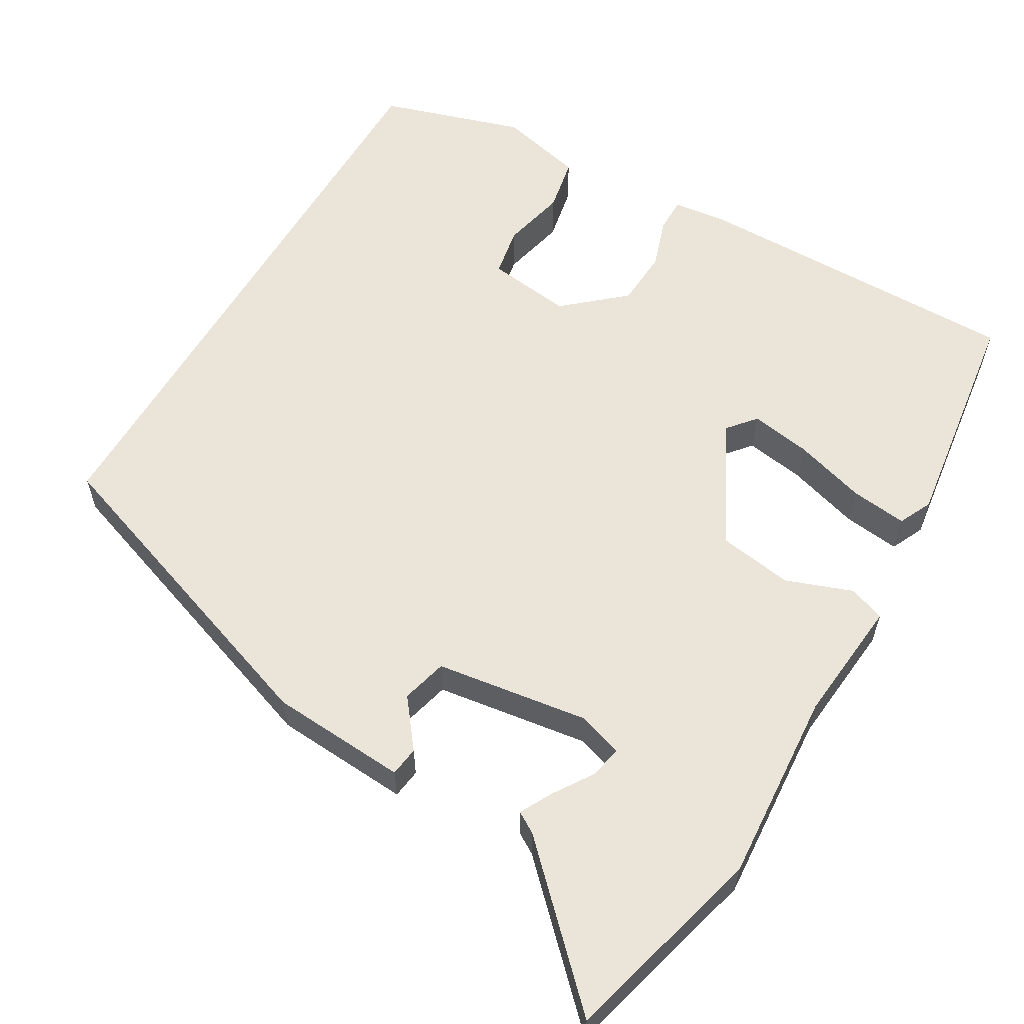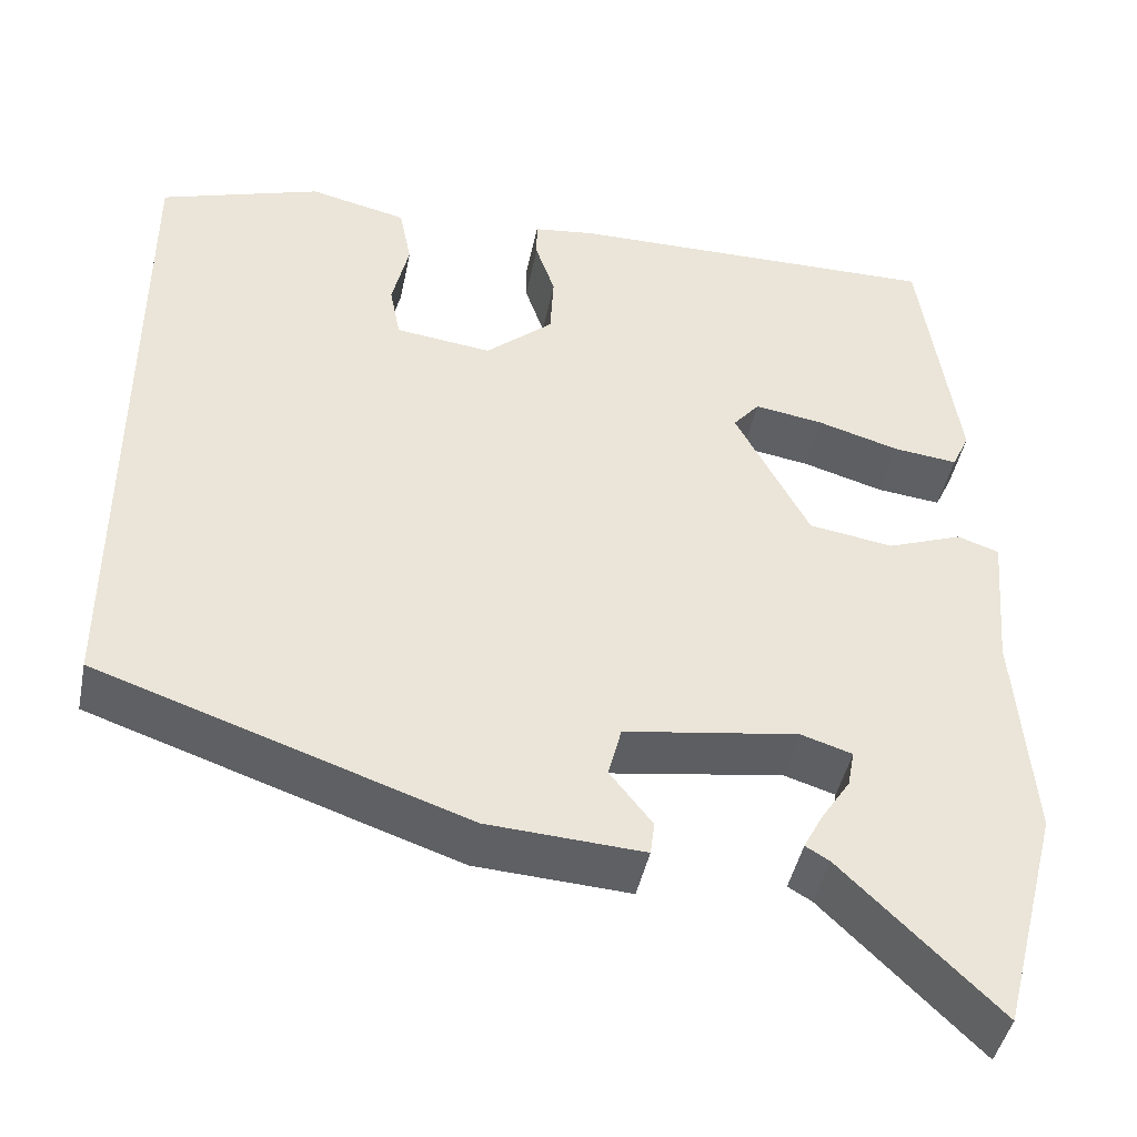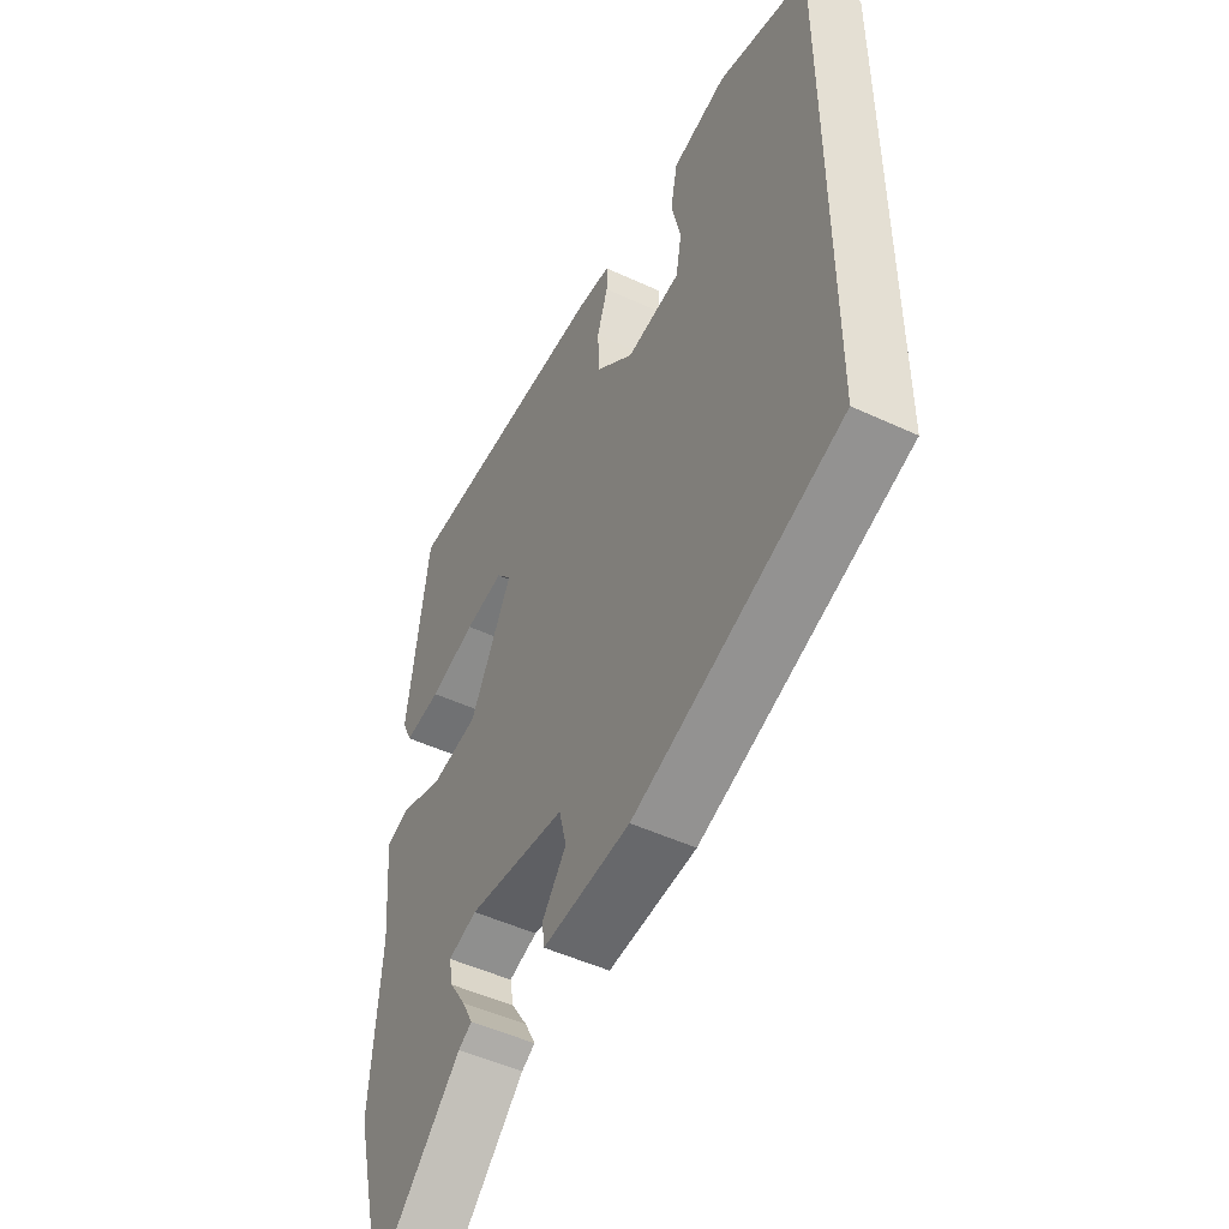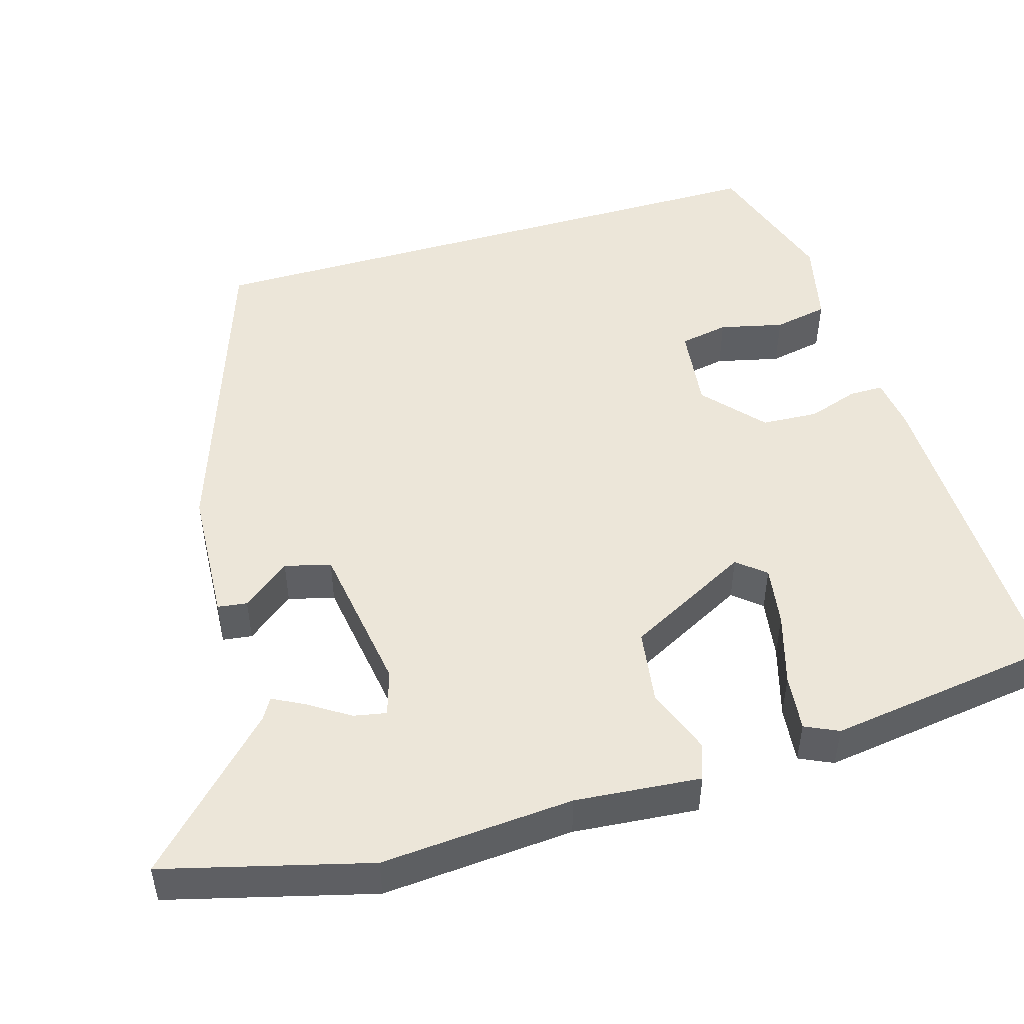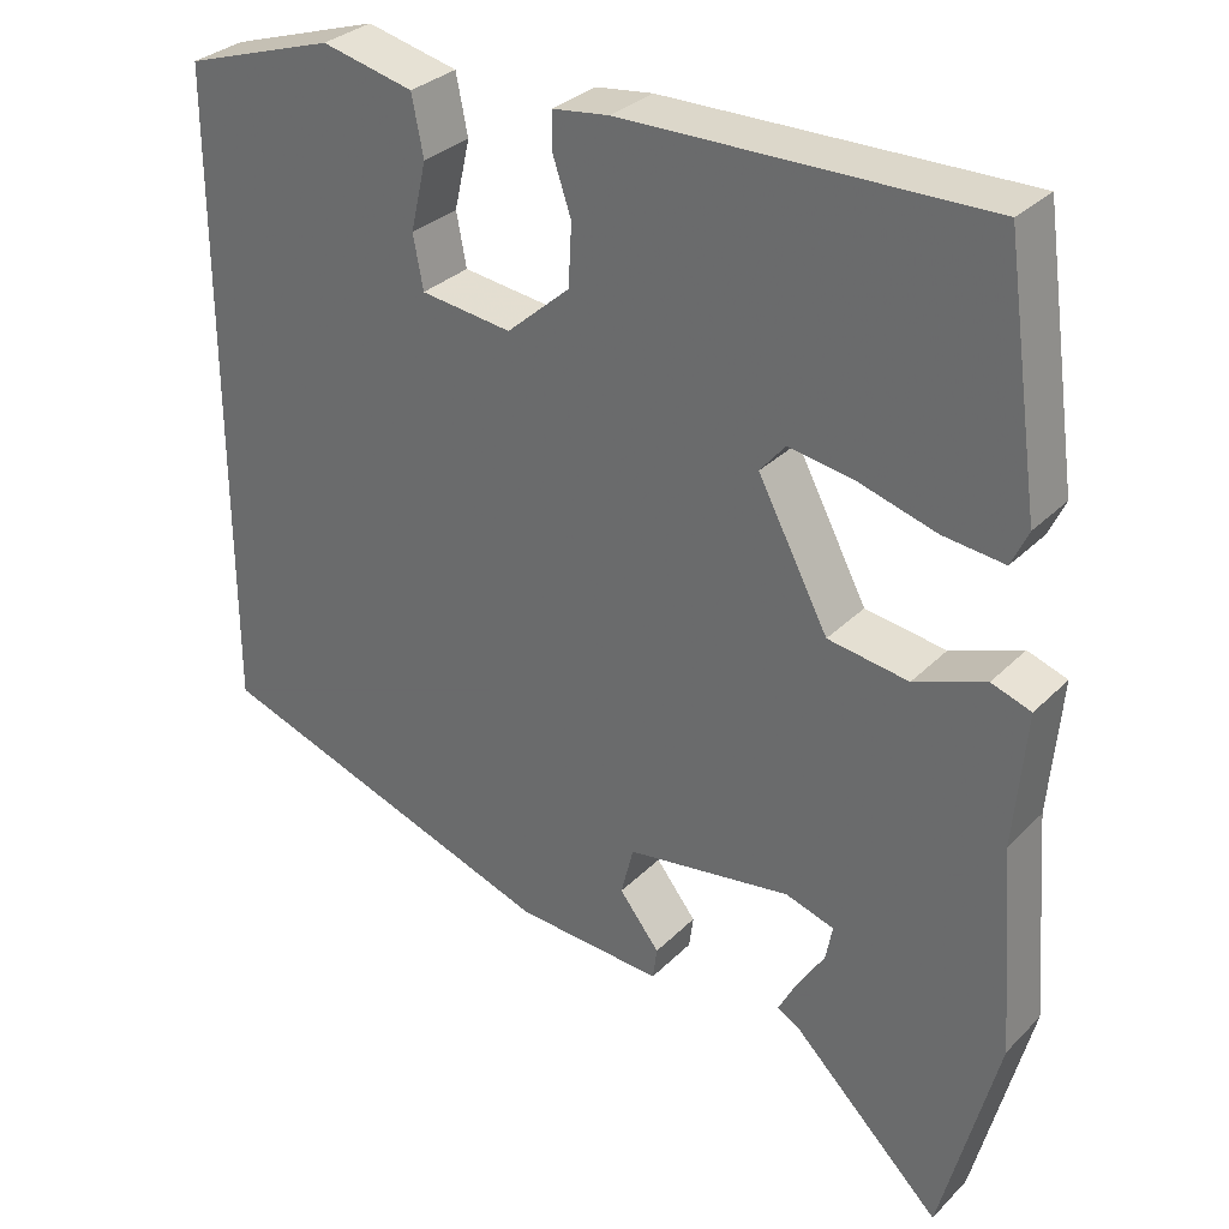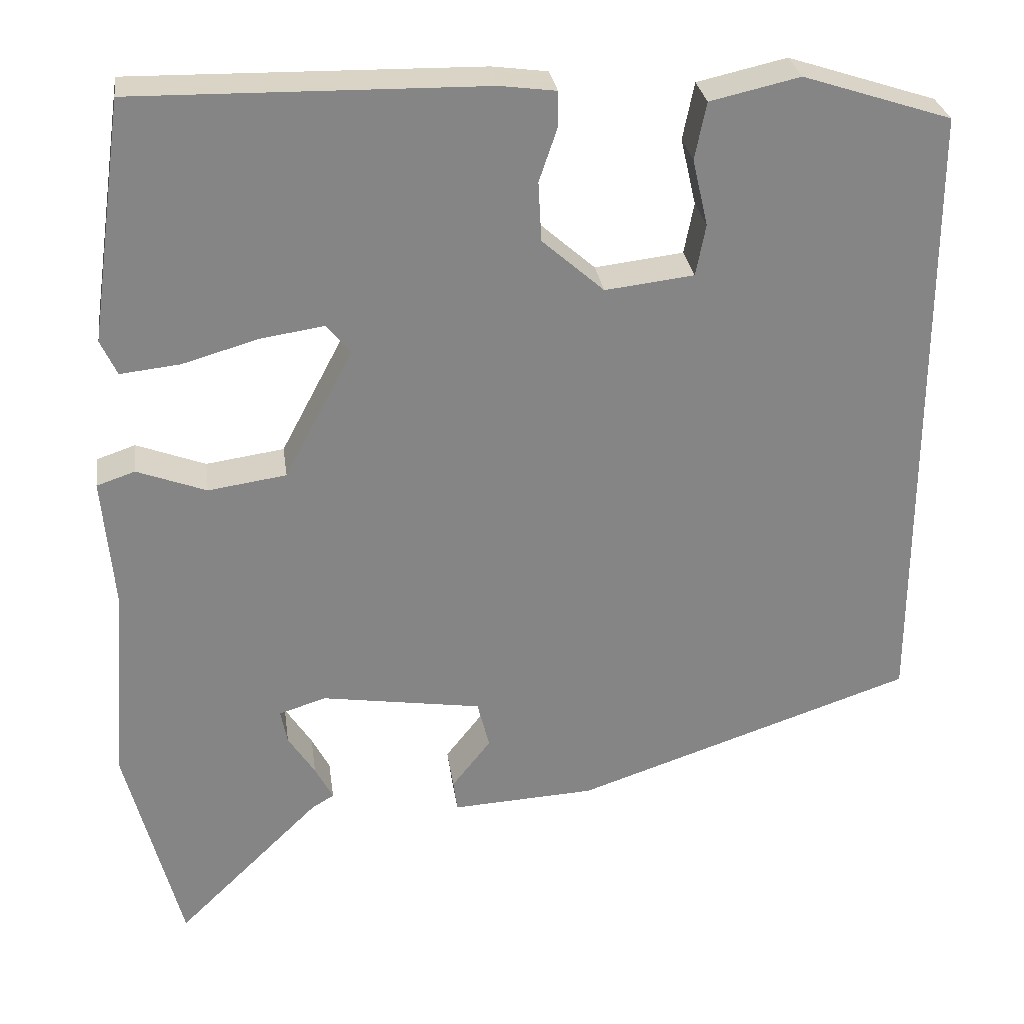
<metadata>
{"format":"obj","ext":"obj","renderer":"f3d","projection":"perspective","resolution":1024,"background":"white","views":[{"elev":59.5,"azim":-149.3,"up":"+Y"},{"elev":-44.4,"azim":168.5,"up":"+Z"},{"elev":-49.3,"azim":62.7,"up":"+Z"},{"elev":49.0,"azim":-106.4,"up":"+Y"},{"elev":31.4,"azim":-143.9,"up":"+Z"},{"elev":28.8,"azim":-7.8,"up":"+Z"}]}
</metadata>
<code>
v 0.5 0.07 -0.35
v 0.084 0.07 -0.491
v -0.092 0.07 -0.501
v -0.097 0.07 -0.463
v -0.049 0.07 -0.402
v -0.064 0.07 -0.343
v -0.261 0.07 -0.313
v -0.319 0.07 -0.331
v -0.311 0.07 -0.373
v -0.278 0.07 -0.424
v -0.256 0.07 -0.466
v -0.283 0.07 -0.482
v -0.46 0.07 -0.655
v -0.528 0.07 -0.393
v -0.509 0.07 -0.146
v -0.523 0.07 0.015
v -0.476 0.07 0.031
v -0.391 0.07 -0.001
v -0.295 0.07 0.013
v -0.211 0.07 0.172
v -0.241 0.07 0.208
v -0.319 0.07 0.196
v -0.412 0.07 0.169
v -0.485 0.07 0.161
v -0.505 0.07 0.204
v -0.463 0.07 0.499
v -0.034 0.07 0.492
v 0.034 0.07 0.483
v 0.034 0.07 0.439
v 0.012 0.07 0.374
v 0.016 0.07 0.301
v 0.092 0.07 0.234
v 0.201 0.07 0.247
v 0.213 0.07 0.31
v 0.194 0.07 0.392
v 0.208 0.07 0.462
v 0.318 0.07 0.487
v 0.5 0.07 0.428
v 0.5 0 -0.35
v 0.084 0 -0.491
v -0.092 0 -0.501
v -0.097 0 -0.463
v -0.049 0 -0.402
v -0.064 0 -0.343
v -0.261 0 -0.313
v -0.319 0 -0.331
v -0.311 0 -0.373
v -0.278 0 -0.424
v -0.256 0 -0.466
v -0.283 0 -0.482
v -0.46 0 -0.655
v -0.528 0 -0.393
v -0.509 0 -0.146
v -0.523 0 0.015
v -0.476 0 0.031
v -0.391 0 -0.001
v -0.295 0 0.013
v -0.211 0 0.172
v -0.241 0 0.208
v -0.319 0 0.196
v -0.412 0 0.169
v -0.485 0 0.161
v -0.505 0 0.204
v -0.463 0 0.499
v -0.034 0 0.492
v 0.034 0 0.483
v 0.034 0 0.439
v 0.012 0 0.374
v 0.016 0 0.301
v 0.092 0 0.234
v 0.201 0 0.247
v 0.213 0 0.31
v 0.194 0 0.392
v 0.208 0 0.462
v 0.318 0 0.487
v 0.5 0 0.428
f 34 35 36 37
f 33 34 37 38
f 27 28 29 30
f 27 30 31
f 26 27 31
f 25 26 31 32
f 22 23 24 25
f 21 22 25
f 15 16 17 18
f 15 18 19
f 12 13 14 15
f 9 10 11 12
f 9 12 15
f 8 9 15
f 7 8 15 19
f 2 3 4 5
f 2 5 6
f 33 38 1 2
f 32 33 2 6
f 21 25 32
f 20 21 32
f 19 20 32
f 6 7 19 32
f 75 74 73 72
f 76 75 72 71
f 68 67 66 65
f 69 68 65
f 69 65 64
f 70 69 64 63
f 63 62 61 60
f 63 60 59
f 56 55 54 53
f 57 56 53
f 53 52 51 50
f 50 49 48 47
f 53 50 47
f 53 47 46
f 57 53 46 45
f 43 42 41 40
f 44 43 40
f 40 39 76 71
f 44 40 71 70
f 70 63 59
f 70 59 58
f 70 58 57
f 70 57 45 44
f 1 39 40 2
f 2 40 41 3
f 3 41 42 4
f 4 42 43 5
f 5 43 44 6
f 6 44 45 7
f 7 45 46 8
f 8 46 47 9
f 9 47 48 10
f 10 48 49 11
f 11 49 50 12
f 12 50 51 13
f 13 51 52 14
f 14 52 53 15
f 15 53 54 16
f 16 54 55 17
f 17 55 56 18
f 18 56 57 19
f 19 57 58 20
f 20 58 59 21
f 21 59 60 22
f 22 60 61 23
f 23 61 62 24
f 24 62 63 25
f 25 63 64 26
f 26 64 65 27
f 27 65 66 28
f 28 66 67 29
f 29 67 68 30
f 30 68 69 31
f 31 69 70 32
f 32 70 71 33
f 33 71 72 34
f 34 72 73 35
f 35 73 74 36
f 36 74 75 37
f 37 75 76 38
f 38 76 39 1

</code>
